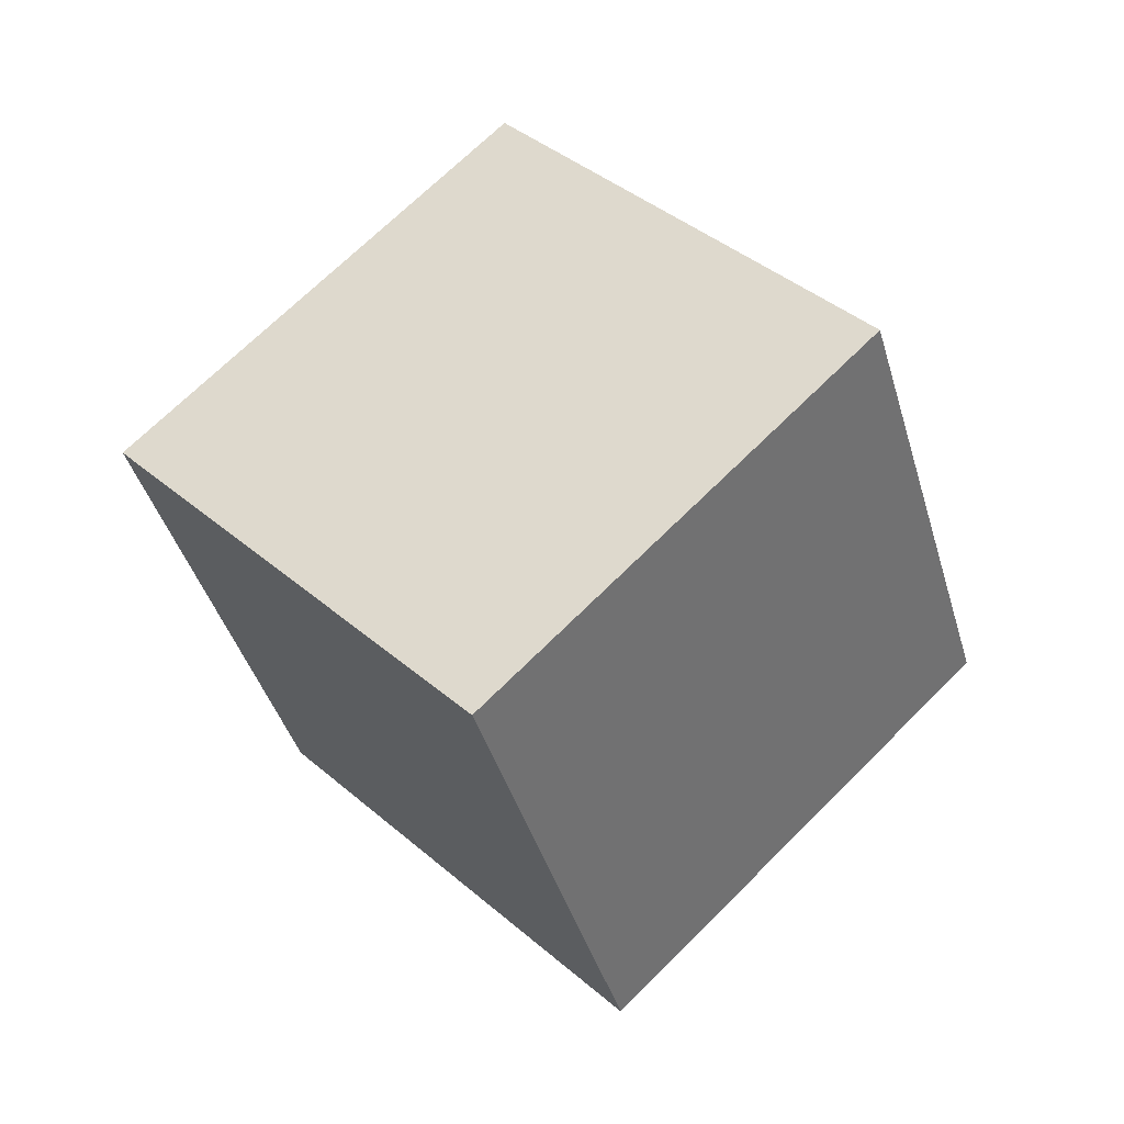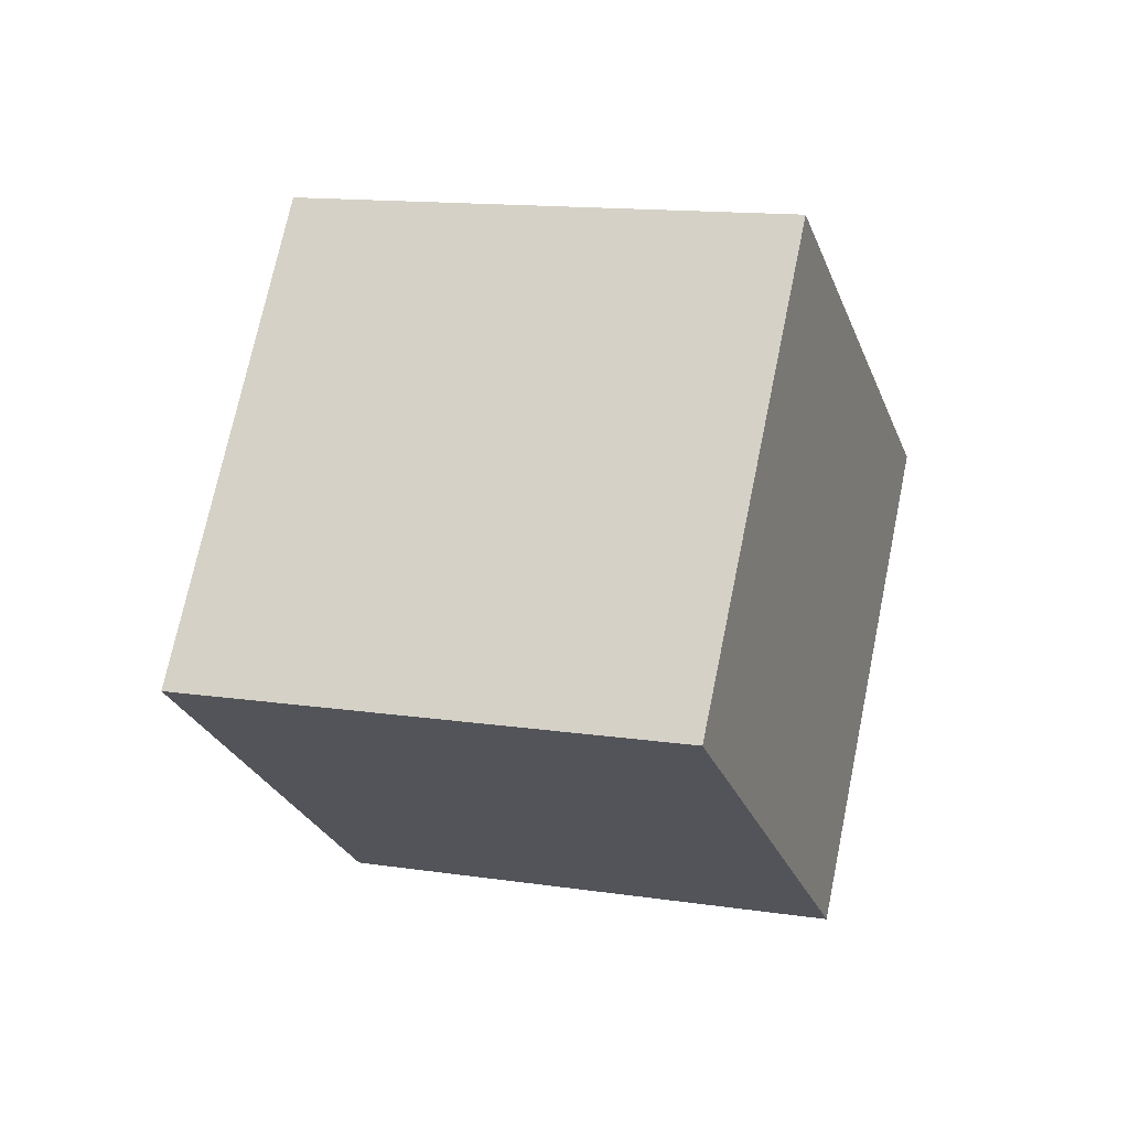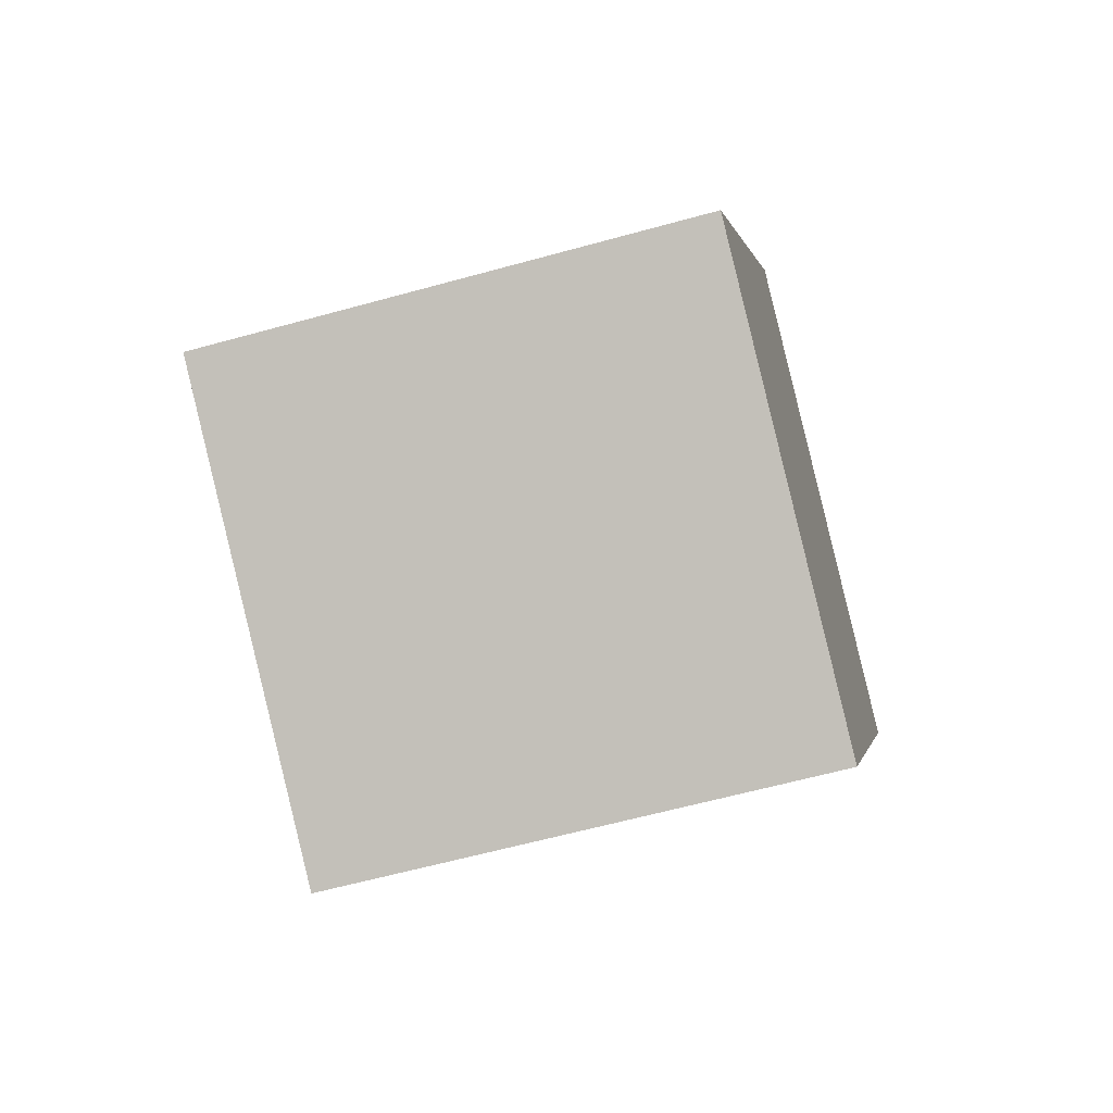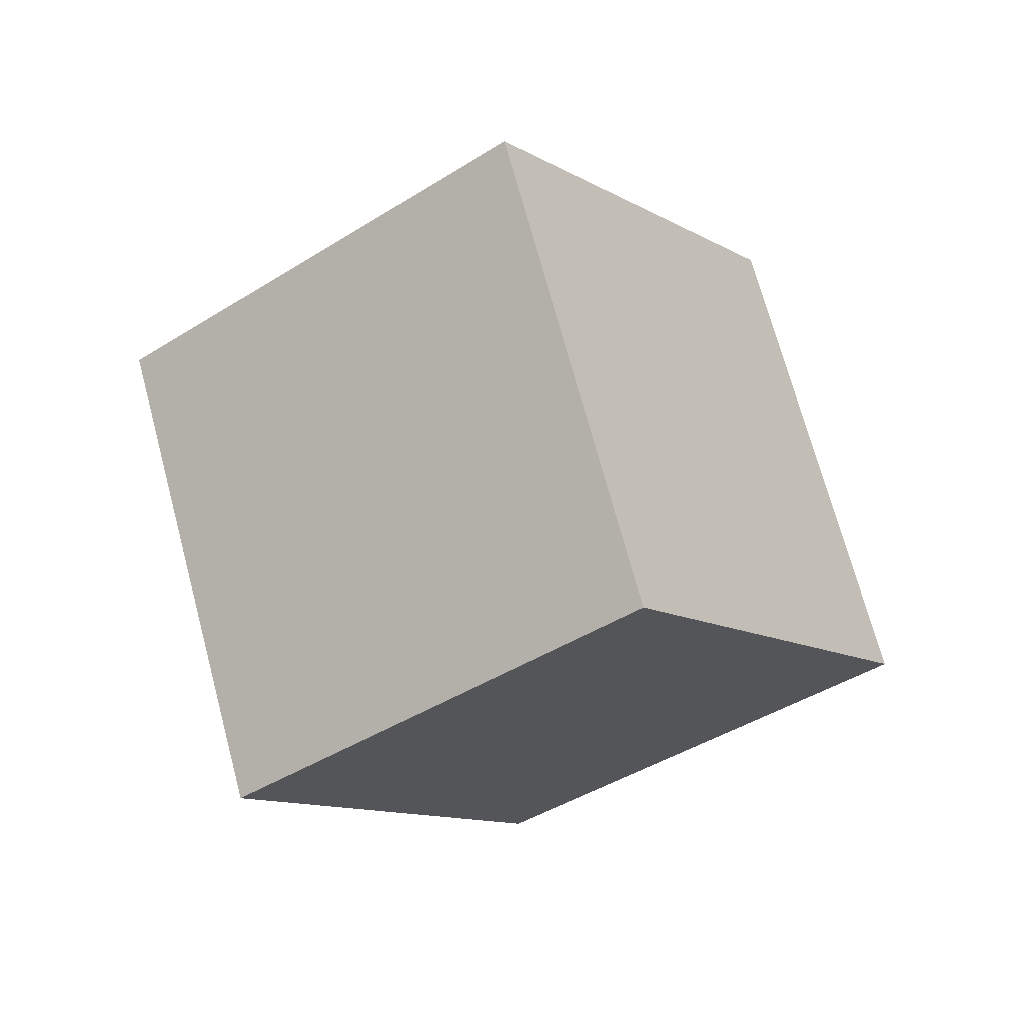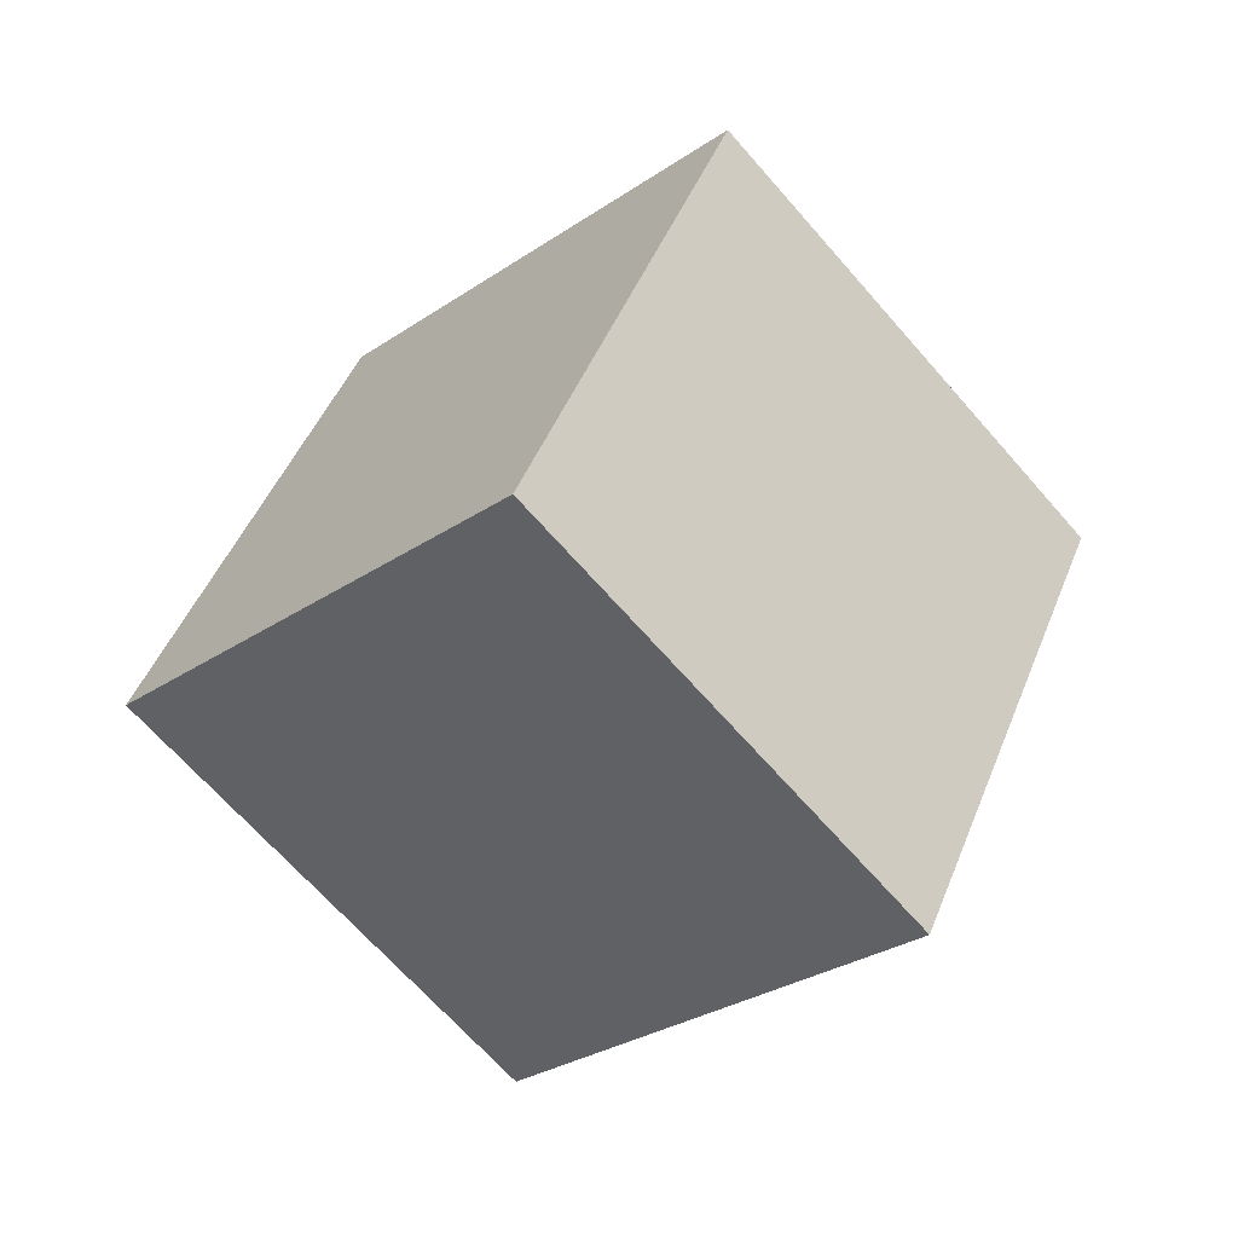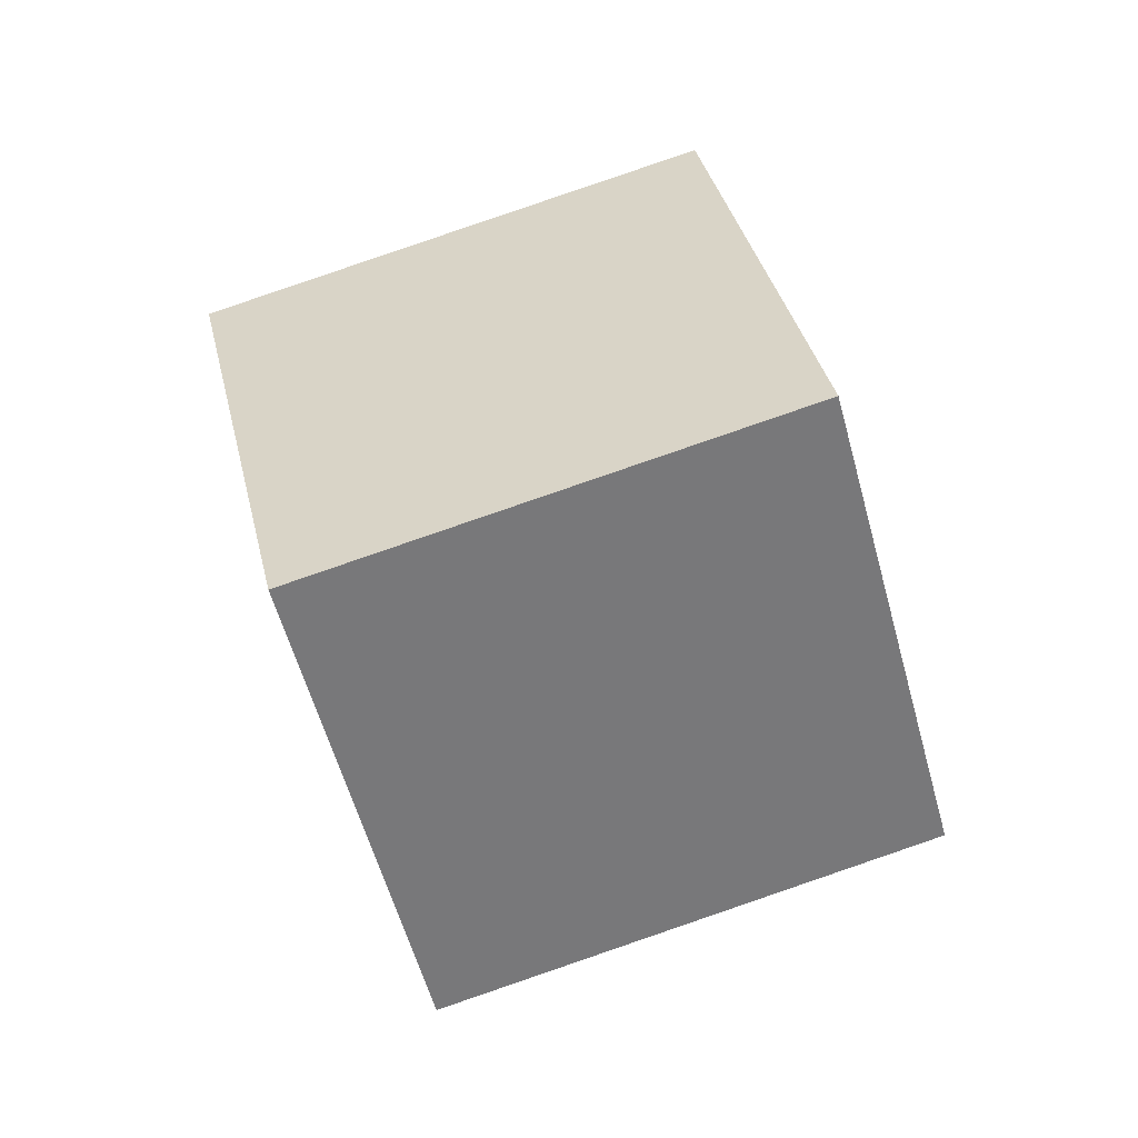
<metadata>
{"format":"obj","ext":"obj","renderer":"f3d","projection":"perspective","resolution":1024,"background":"white","views":[{"elev":-41.8,"azim":-37.3,"up":"+Z"},{"elev":20.7,"azim":57.8,"up":"+Z"},{"elev":-48.1,"azim":53.6,"up":"+Z"},{"elev":36.9,"azim":131.5,"up":"+Y"},{"elev":40.5,"azim":-32.3,"up":"+Z"},{"elev":76.6,"azim":19.0,"up":"+Z"}]}
</metadata>
<code>
o Cube
v 0.07478 0.2471 -0.1262
v -0.08337 0.1251 -0.1362
v 0.1591 0.1266 0.009418
v 0.000963 0.004622 -0.000611
v -0.01398 0.3501 0.02053
v -0.1721 0.228 0.01051
v 0.07036 0.2296 0.1561
v -0.08779 0.1076 0.1461
f 1 5 7 3
f 4 3 7 8
f 8 7 5 6
f 6 2 4 8
f 2 1 3 4
f 6 5 1 2

</code>
